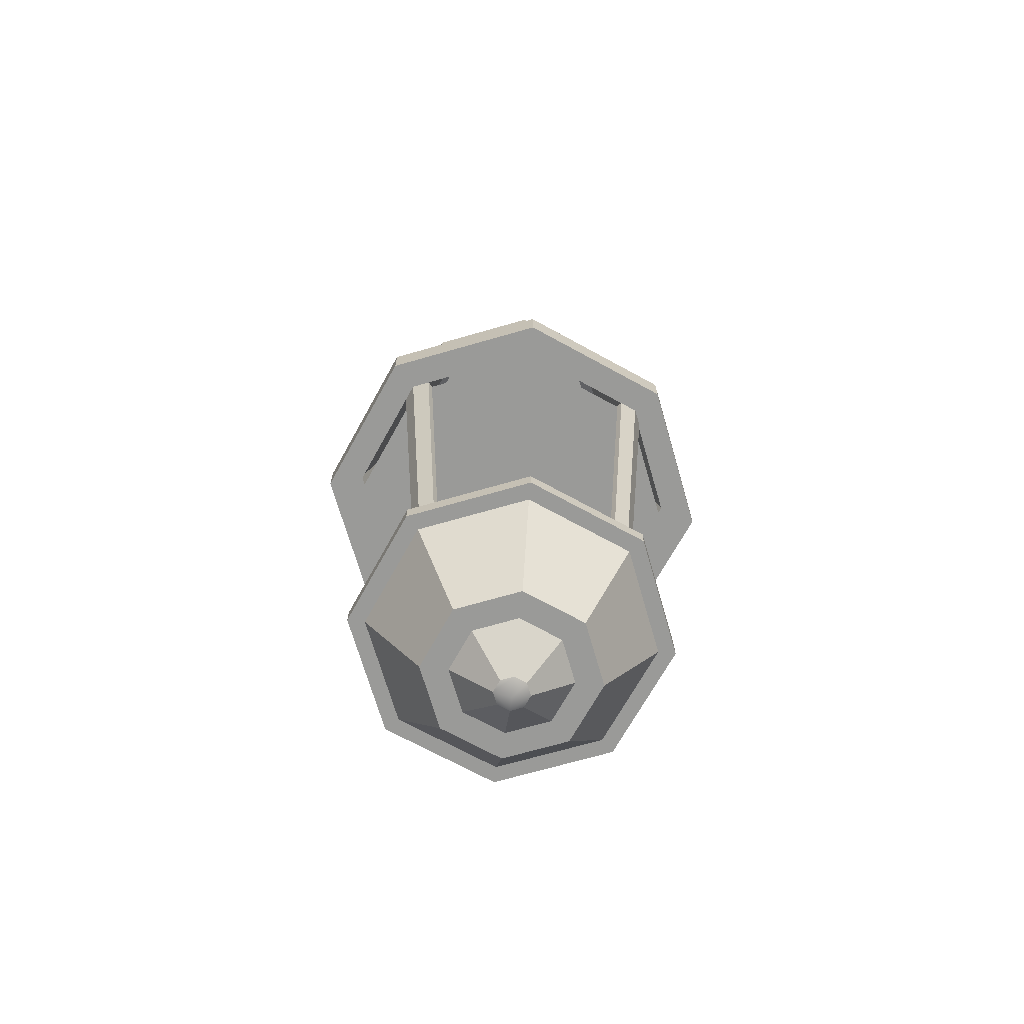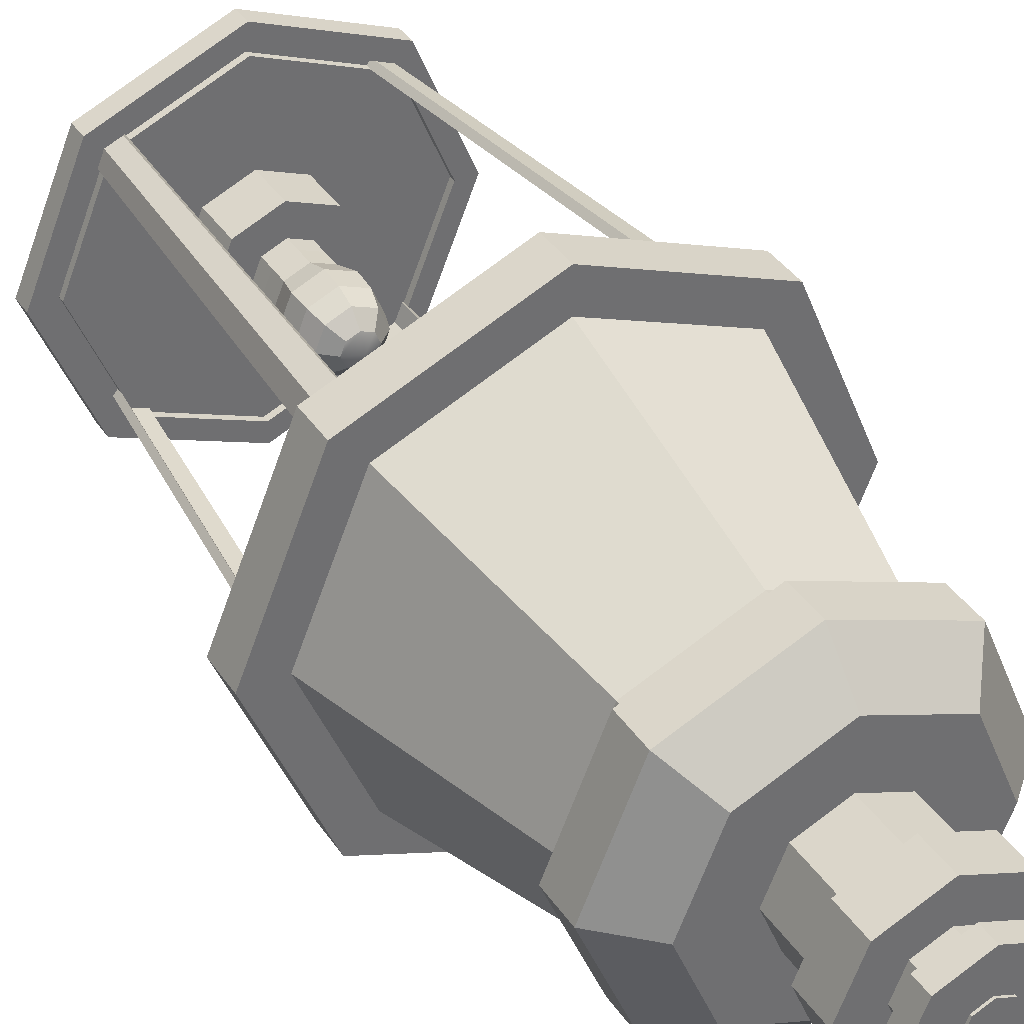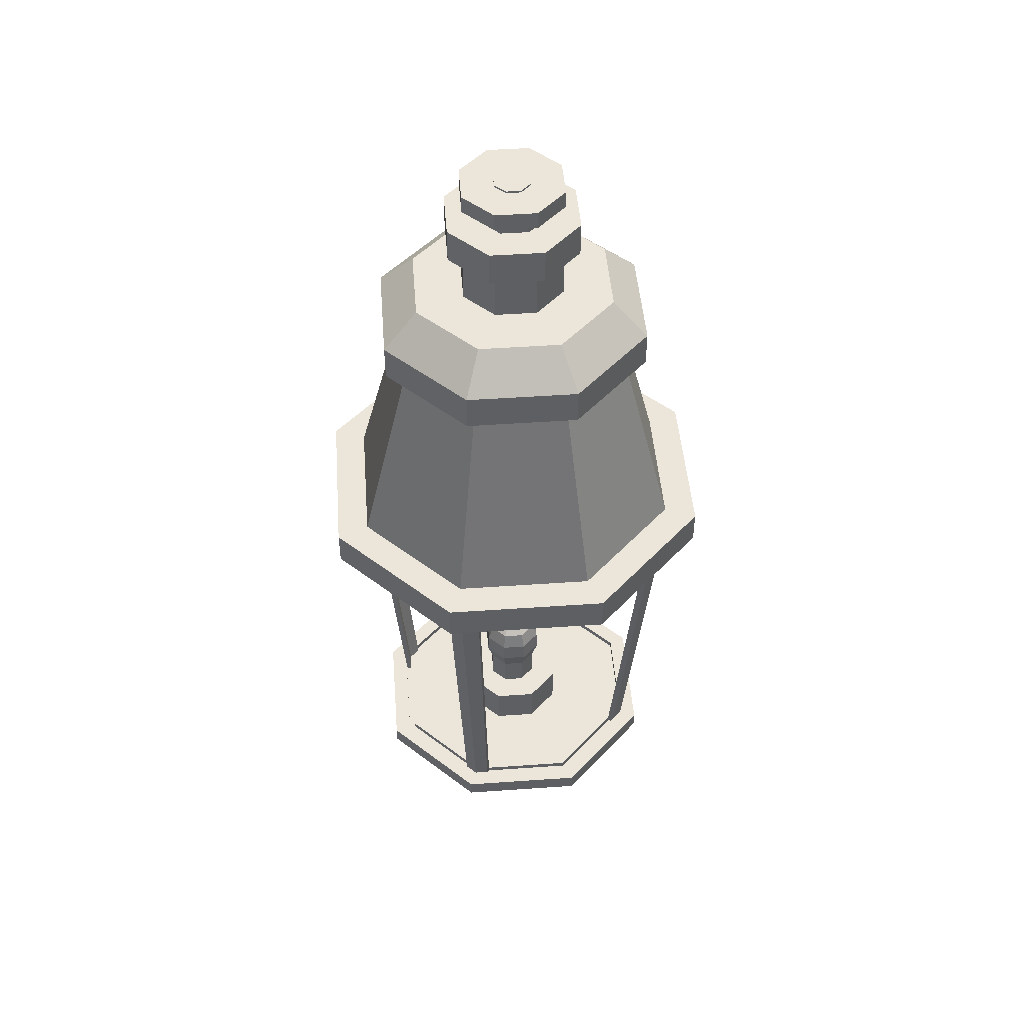
<metadata>
{"format":"obj","ext":"obj","renderer":"f3d","projection":"perspective","resolution":1024,"background":"white","views":[{"elev":-69.2,"azim":-96.4,"up":"+Y"},{"elev":37.8,"azim":150.2,"up":"+Z"},{"elev":48.0,"azim":63.0,"up":"+Y"}]}
</metadata>
<code>
o LightLamp.001
v 3.331 13.24 -0.4285
v 3.426 14.77 -0.5453
v 2.979 13.24 -0.5743
v 2.53 14.77 -0.5451
v 2.627 13.24 -0.4289
v 2.549 13.24 -0.3488
v 2.433 14.77 -0.4466
v 2.404 13.24 2e-06
v 2.434 14.77 0.4481
v 2.55 13.24 0.3511
v 2.628 13.24 0.4292
v 2.533 14.77 0.546
v 2.979 13.24 0.5743
v 3.428 14.77 0.5447
v 3.33 13.24 0.4289
v 3.407 13.24 0.3518
v 3.525 14.77 0.4461
v 3.553 13.24 2e-06
v 3.525 14.77 -0.4462
v 3.408 13.24 -0.3491
v 3.444 14.77 -0.5655
v 3.348 13.24 -0.4477
v 2.979 13.24 -0.6009
v 2.511 14.77 -0.5648
v 2.609 13.24 -0.4477
v 2.413 14.77 -0.4654
v 2.53 13.24 -0.3664
v 2.378 13.24 2e-06
v 2.413 14.77 0.4654
v 2.533 13.24 0.367
v 2.513 14.77 0.5656
v 2.609 13.24 0.4478
v 2.979 13.24 0.6009
v 3.445 14.77 0.5653
v 3.348 13.24 0.4479
v 3.545 14.77 0.4626
v 3.426 13.24 0.3707
v 3.58 13.24 2e-06
v 3.543 14.77 -0.4683
v 3.427 13.24 -0.3696
v 2.979 13.57 -0.1114
v 3.057 13.57 -0.0788
v 3.057 13.5 -0.07804
v 2.979 13.5 -0.1104
v 2.9 13.57 -0.0788
v 2.901 13.5 -0.07804
v 2.867 13.57 2e-06
v 2.868 13.5 2e-06
v 2.9 13.57 0.07881
v 2.901 13.5 0.07805
v 2.979 13.57 0.1115
v 2.979 13.5 0.1104
v 3.057 13.57 0.07881
v 3.057 13.5 0.07805
v 3.09 13.57 2e-06
v 3.089 13.5 2e-06
v 2.979 13.65 -0.138
v 3.076 13.65 -0.09755
v 2.881 13.65 -0.09755
v 2.841 13.65 2e-06
v 2.881 13.65 0.09756
v 2.979 13.65 0.138
v 3.076 13.65 0.09756
v 3.117 13.65 2e-06
v 2.979 13.73 -0.1331
v 3.073 13.73 -0.09413
v 2.885 13.73 -0.09413
v 2.846 13.73 2e-06
v 2.885 13.73 0.09413
v 2.979 13.73 0.1331
v 3.073 13.73 0.09413
v 3.112 13.73 2e-06
v 2.979 13.8 -0.1105
v 3.057 13.8 -0.07816
v 2.901 13.8 -0.07816
v 2.868 13.8 2e-06
v 2.901 13.8 0.07817
v 2.979 13.8 0.1105
v 3.057 13.8 0.07817
v 3.089 13.8 2e-06
v 2.979 13.85 -0.05983
v 3.021 13.85 -0.04231
v 2.936 13.85 -0.04231
v 2.919 13.85 2e-06
v 2.936 13.85 0.04231
v 2.979 13.85 0.05983
v 3.021 13.85 0.04231
v 3.039 13.85 2e-06
v 3.507 14.91 -0.5287
v 2.979 14.91 -0.7477
v 2.979 15.74 -0.5267
v 3.351 15.74 -0.3725
v 2.45 14.91 -0.5287
v 2.606 15.74 -0.3725
v 2.231 14.91 2e-06
v 2.452 15.74 3e-06
v 2.45 14.91 0.5287
v 2.606 15.74 0.3725
v 2.979 14.91 0.7478
v 2.979 15.74 0.5267
v 3.507 14.91 0.5287
v 3.351 15.74 0.3725
v 3.726 14.91 2e-06
v 3.505 15.74 3e-06
v 2.979 15.81 -0.5267
v 3.351 15.81 -0.3725
v 2.606 15.81 -0.3725
v 2.452 15.81 3e-06
v 2.606 15.81 0.3725
v 2.979 15.81 0.5267
v 3.351 15.81 0.3725
v 3.505 15.81 3e-06
v 2.979 15.81 -0.605
v 3.406 15.81 -0.4278
v 2.551 15.81 -0.4278
v 2.374 15.81 3e-06
v 2.551 15.81 0.4278
v 2.979 15.81 0.605
v 3.406 15.81 0.4278
v 3.584 15.81 3e-06
v 2.979 15.96 -0.605
v 3.406 15.96 -0.4278
v 2.551 15.96 -0.4278
v 2.374 15.96 3e-06
v 2.551 15.96 0.4278
v 2.979 15.96 0.605
v 3.406 15.96 0.4278
v 3.584 15.96 3e-06
v 2.979 16.11 -0.4502
v 3.297 16.11 -0.3183
v 2.66 16.11 -0.3183
v 2.529 16.11 3e-06
v 2.66 16.11 0.3183
v 2.979 16.11 0.4502
v 3.297 16.11 0.3183
v 3.429 16.11 3e-06
v 2.979 16.11 -0.2304
v 3.142 16.11 -0.163
v 2.816 16.11 -0.163
v 2.748 16.11 3e-06
v 2.816 16.11 0.163
v 2.979 16.11 0.2305
v 3.142 16.11 0.163
v 3.209 16.11 3e-06
v 2.979 16.34 -0.2304
v 3.142 16.34 -0.163
v 2.816 16.34 -0.163
v 2.748 16.34 3e-06
v 2.816 16.34 0.163
v 2.979 16.34 0.2305
v 3.142 16.34 0.163
v 3.209 16.34 3e-06
v 2.979 16.34 -0.2974
v 3.189 16.34 -0.2103
v 2.768 16.34 -0.2103
v 2.681 16.34 3e-06
v 2.768 16.34 0.2103
v 2.979 16.34 0.2974
v 3.189 16.34 0.2103
v 3.276 16.34 3e-06
v 2.979 16.49 -0.2974
v 3.189 16.49 -0.2103
v 2.768 16.49 -0.2103
v 2.681 16.49 3e-06
v 2.768 16.49 0.2103
v 2.979 16.49 0.2974
v 3.189 16.49 0.2103
v 3.276 16.49 3e-06
v 2.979 16.49 -0.1529
v 3.087 16.49 -0.1081
v 2.871 16.49 -0.1081
v 2.826 16.49 3e-06
v 2.871 16.49 0.1081
v 2.979 16.49 0.1529
v 3.087 16.49 0.1081
v 3.132 16.49 3e-06
v 2.979 16.56 -0.1529
v 3.087 16.56 -0.1081
v 2.871 16.56 -0.1081
v 2.826 16.56 3e-06
v 2.871 16.56 0.1081
v 2.979 16.56 0.1529
v 3.087 16.56 0.1081
v 3.132 16.56 3e-06
v 2.979 16.56 -0.2289
v 3.141 16.56 -0.1619
v 2.817 16.56 -0.1619
v 2.75 16.56 3e-06
v 2.817 16.56 0.1619
v 2.979 16.56 0.2289
v 3.141 16.56 0.1619
v 3.208 16.56 3e-06
v 2.979 16.64 -0.2289
v 3.141 16.64 -0.1619
v 2.817 16.64 -0.1619
v 2.75 16.64 3e-06
v 2.817 16.64 0.1619
v 2.979 16.64 0.2289
v 3.141 16.64 0.1619
v 3.208 16.64 3e-06
v 2.979 16.64 -0.08144
v 3.036 16.64 -0.05758
v 2.921 16.64 -0.05758
v 2.897 16.64 3e-06
v 2.921 16.64 0.05759
v 2.979 16.64 0.08145
v 3.036 16.64 0.05759
v 3.06 16.64 3e-06
v 3.609 14.91 -0.6303
v 2.979 14.91 -0.8914
v 2.348 14.91 -0.6303
v 2.087 14.91 2e-06
v 2.348 14.91 0.6303
v 2.979 14.91 0.8914
v 3.609 14.91 0.6303
v 3.87 14.91 2e-06
v 3.609 14.76 -0.6303
v 2.979 14.76 -0.8914
v 2.348 14.76 -0.6303
v 2.087 14.76 2e-06
v 2.348 14.76 0.6303
v 2.979 14.76 0.8914
v 3.609 14.76 0.6303
v 3.87 14.76 2e-06
v 3.515 14.76 -0.5363
v 2.979 14.76 -0.7584
v 2.442 14.76 -0.5363
v 2.22 14.76 2e-06
v 2.442 14.76 0.5363
v 2.979 14.76 0.7584
v 3.515 14.76 0.5363
v 3.737 14.76 2e-06
v 2.979 13.26 -0.6041
v 3.406 13.26 -0.4272
v 3.46 13.26 -0.4811
v 2.979 13.26 -0.6804
v 2.551 13.26 -0.4272
v 2.498 13.26 -0.4811
v 2.375 13.26 2e-06
v 2.298 13.26 2e-06
v 2.551 13.26 0.4272
v 2.498 13.26 0.4811
v 2.979 13.26 0.6041
v 2.979 13.26 0.6804
v 3.406 13.26 0.4272
v 3.46 13.26 0.4811
v 3.583 13.26 2e-06
v 3.659 13.26 2e-06
v 3.46 13.19 -0.4811
v 2.979 13.19 -0.6804
v 2.498 13.19 -0.4811
v 2.298 13.19 2e-06
v 2.498 13.19 0.4811
v 2.979 13.19 0.6804
v 3.46 13.19 0.4811
v 3.659 13.19 2e-06
v 3.408 13.19 -0.4297
v 2.979 13.19 -0.6077
v 2.549 13.19 -0.4297
v 2.371 13.19 2e-06
v 2.549 13.19 0.4297
v 2.979 13.19 0.6077
v 3.408 13.19 0.4297
v 3.586 13.19 2e-06
v 3.238 12.82 -0.2592
v 2.979 12.82 -0.3666
v 2.719 12.82 -0.2592
v 2.612 12.82 2e-06
v 2.719 12.82 0.2592
v 2.979 12.82 0.3666
v 3.238 12.82 0.2592
v 3.345 12.82 2e-06
v 3.156 12.82 -0.1777
v 2.979 12.82 -0.2513
v 2.801 12.82 -0.1777
v 2.727 12.82 2e-06
v 2.801 12.82 0.1777
v 2.979 12.82 0.2513
v 3.156 12.82 0.1777
v 3.23 12.82 2e-06
v 3.031 12.66 -0.05233
v 2.979 12.66 -0.07401
v 2.926 12.66 -0.05233
v 2.905 12.66 2e-06
v 2.926 12.66 0.05234
v 2.979 12.66 0.07402
v 3.031 12.66 0.05234
v 3.053 12.66 2e-06
v 2.979 12.63 2e-06
v 3.406 13.24 -0.4272
v 2.979 13.24 -0.6041
v 2.979 13.24 -0.5774
v 3.387 13.24 -0.4083
v 2.551 13.24 -0.4272
v 2.57 13.24 -0.4083
v 2.375 13.24 2e-06
v 2.401 13.24 2e-06
v 2.551 13.24 0.4272
v 2.57 13.24 0.4083
v 2.979 13.24 0.6041
v 2.979 13.24 0.5774
v 3.406 13.24 0.4272
v 3.387 13.24 0.4083
v 3.583 13.24 2e-06
v 3.556 13.24 2e-06
v 2.979 14.76 2e-06
v 3.709 14.76 2e-06
v 3.495 14.76 0.5167
v 2.979 14.76 0.7308
v 2.248 14.76 2e-06
v 2.462 14.76 0.5167
v 2.979 14.76 -0.7308
v 2.462 14.76 -0.5167
v 3.495 14.76 -0.5167
v 3.387 13.26 -0.4083
v 2.979 13.26 -0.5774
v 2.979 13.26 -0.2271
v 3.139 13.26 -0.1606
v 2.57 13.26 -0.4083
v 2.818 13.26 -0.1606
v 2.401 13.26 2e-06
v 2.752 13.26 2e-06
v 2.57 13.26 0.4083
v 2.818 13.26 0.1606
v 2.979 13.26 0.5774
v 2.979 13.26 0.2272
v 3.387 13.26 0.4083
v 3.139 13.26 0.1606
v 3.556 13.26 2e-06
v 3.206 13.26 2e-06
v 2.979 13.44 -0.2271
v 3.139 13.44 -0.1606
v 2.818 13.44 -0.1606
v 2.752 13.44 2e-06
v 2.818 13.44 0.1606
v 2.979 13.44 0.2272
v 3.139 13.44 0.1606
v 3.206 13.44 2e-06
v 2.979 13.44 -0.1104
v 3.057 13.44 -0.07804
v 2.901 13.44 -0.07804
v 2.868 13.44 2e-06
v 2.901 13.44 0.07805
v 2.979 13.44 0.1104
v 3.057 13.44 0.07805
v 3.089 13.44 2e-06
v 2.979 13.87 2e-06
v 3.515 14.77 -0.5363
v 2.442 14.77 -0.5363
v 2.442 14.77 0.5363
v 3.515 14.77 0.5363
v 3.495 14.77 -0.5167
v 2.462 14.77 -0.5167
v 2.462 14.77 0.5167
v 3.495 14.77 0.5167
v 3.495 14.77 0.5167
v 3.385 13.24 0.4061
v 3.33 13.24 0.4289
v 3.428 14.77 0.5447
v 3.525 14.77 0.4461
v 3.407 13.24 0.3518
v 3.404 13.24 0.4249
v 3.515 14.77 0.5363
v 3.445 14.77 0.5653
v 3.348 13.24 0.4479
v 3.426 13.24 0.3707
v 3.545 14.77 0.4626
v 3.385 13.24 -0.4061
v 3.495 14.77 -0.5167
v 3.426 14.77 -0.5453
v 3.331 13.24 -0.4285
v 3.408 13.24 -0.3491
v 3.525 14.77 -0.4462
v 3.515 14.77 -0.5363
v 3.404 13.24 -0.4249
v 3.348 13.24 -0.4477
v 3.444 14.77 -0.5655
v 3.543 14.77 -0.4683
v 3.427 13.24 -0.3696
v 2.462 14.77 -0.5167
v 2.573 13.24 -0.4061
v 2.627 13.24 -0.4289
v 2.53 14.77 -0.5451
v 2.433 14.77 -0.4466
v 2.549 13.24 -0.3488
v 2.554 13.24 -0.4249
v 2.442 14.77 -0.5363
v 2.511 14.77 -0.5648
v 2.609 13.24 -0.4477
v 2.53 13.24 -0.3664
v 2.413 14.77 -0.4654
v 2.462 14.77 0.5167
v 2.573 13.24 0.4061
v 2.55 13.24 0.3511
v 2.434 14.77 0.4481
v 2.533 14.77 0.546
v 2.628 13.24 0.4292
v 2.554 13.24 0.4249
v 2.442 14.77 0.5363
v 2.413 14.77 0.4654
v 2.533 13.24 0.367
v 2.609 13.24 0.4478
v 2.513 14.77 0.5656
v 3.06 16.65 3e-06
v 3.036 16.65 -0.05758
v 3.036 16.65 0.05759
v 2.979 16.65 -0.08144
v 2.979 16.65 0.08145
v 2.921 16.65 0.05759
v 2.921 16.65 -0.05758
v 2.897 16.65 3e-06
f 411 409 408 406 404 405 407 410
f 11 13 33 32
f 13 15 35 33
f 16 18 38 37
f 18 20 40 38
f 1 3 23 22
f 3 5 25 23
f 6 8 28 27
f 8 10 30 28
f 17 16 37 36
f 14 34 35 15
f 12 11 32 31
f 9 29 30 10
f 7 6 27 26
f 4 24 25 5
f 2 1 22 21
f 19 39 40 20
f 41 42 43 44
f 45 41 44 46
f 47 45 46 48
f 49 47 48 50
f 51 49 50 52
f 53 51 52 54
f 55 53 54 56
f 42 55 56 43
f 42 41 57 58
f 41 45 59 57
f 45 47 60 59
f 47 49 61 60
f 49 51 62 61
f 51 53 63 62
f 53 55 64 63
f 55 42 58 64
f 58 57 65 66
f 57 59 67 65
f 59 60 68 67
f 60 61 69 68
f 61 62 70 69
f 62 63 71 70
f 63 64 72 71
f 64 58 66 72
f 66 65 73 74
f 65 67 75 73
f 67 68 76 75
f 68 69 77 76
f 69 70 78 77
f 70 71 79 78
f 71 72 80 79
f 72 66 74 80
f 74 73 81 82
f 73 75 83 81
f 75 76 84 83
f 76 77 85 84
f 77 78 86 85
f 78 79 87 86
f 79 80 88 87
f 80 74 82 88
f 340 339 44 43
f 339 341 46 44
f 341 342 48 46
f 342 343 50 48
f 343 344 52 50
f 344 345 54 52
f 345 346 56 54
f 346 340 43 56
f 88 347 86 87
f 347 84 85 86
f 81 347 88 82
f 81 83 84 347
f 89 90 91 92
f 90 93 94 91
f 93 95 96 94
f 95 97 98 96
f 97 99 100 98
f 99 101 102 100
f 101 103 104 102
f 103 89 92 104
f 92 91 105 106
f 91 94 107 105
f 94 96 108 107
f 96 98 109 108
f 98 100 110 109
f 100 102 111 110
f 102 104 112 111
f 104 92 106 112
f 106 105 113 114
f 105 107 115 113
f 107 108 116 115
f 108 109 117 116
f 109 110 118 117
f 110 111 119 118
f 111 112 120 119
f 112 106 114 120
f 114 113 121 122
f 113 115 123 121
f 115 116 124 123
f 116 117 125 124
f 117 118 126 125
f 118 119 127 126
f 119 120 128 127
f 120 114 122 128
f 122 121 129 130
f 121 123 131 129
f 123 124 132 131
f 124 125 133 132
f 125 126 134 133
f 126 127 135 134
f 127 128 136 135
f 128 122 130 136
f 130 129 137 138
f 129 131 139 137
f 131 132 140 139
f 132 133 141 140
f 133 134 142 141
f 134 135 143 142
f 135 136 144 143
f 136 130 138 144
f 138 137 145 146
f 137 139 147 145
f 139 140 148 147
f 140 141 149 148
f 141 142 150 149
f 142 143 151 150
f 143 144 152 151
f 144 138 146 152
f 146 145 153 154
f 145 147 155 153
f 147 148 156 155
f 148 149 157 156
f 149 150 158 157
f 150 151 159 158
f 151 152 160 159
f 152 146 154 160
f 154 153 161 162
f 153 155 163 161
f 155 156 164 163
f 156 157 165 164
f 157 158 166 165
f 158 159 167 166
f 159 160 168 167
f 160 154 162 168
f 162 161 169 170
f 161 163 171 169
f 163 164 172 171
f 164 165 173 172
f 165 166 174 173
f 166 167 175 174
f 167 168 176 175
f 168 162 170 176
f 170 169 177 178
f 169 171 179 177
f 171 172 180 179
f 172 173 181 180
f 173 174 182 181
f 174 175 183 182
f 175 176 184 183
f 176 170 178 184
f 178 177 185 186
f 177 179 187 185
f 179 180 188 187
f 180 181 189 188
f 181 182 190 189
f 182 183 191 190
f 183 184 192 191
f 184 178 186 192
f 186 185 193 194
f 185 187 195 193
f 187 188 196 195
f 188 189 197 196
f 189 190 198 197
f 190 191 199 198
f 191 192 200 199
f 192 186 194 200
f 194 193 201 202
f 193 195 203 201
f 195 196 204 203
f 196 197 205 204
f 197 198 206 205
f 198 199 207 206
f 199 200 208 207
f 200 194 202 208
f 202 201 407 405
f 201 203 410 407
f 203 204 411 410
f 204 205 409 411
f 205 206 408 409
f 206 207 406 408
f 207 208 404 406
f 208 202 405 404
f 90 89 209 210
f 93 90 210 211
f 95 93 211 212
f 97 95 212 213
f 99 97 213 214
f 101 99 214 215
f 103 101 215 216
f 89 103 216 209
f 210 209 217 218
f 211 210 218 219
f 212 211 219 220
f 213 212 220 221
f 214 213 221 222
f 215 214 222 223
f 216 215 223 224
f 209 216 224 217
f 218 217 225 226
f 219 218 226 227
f 220 219 227 228
f 221 220 228 229
f 222 221 229 230
f 223 222 230 231
f 224 223 231 232
f 217 224 232 225
f 233 234 235 236
f 237 233 236 238
f 239 237 238 240
f 241 239 240 242
f 243 241 242 244
f 245 243 244 246
f 247 245 246 248
f 234 247 248 235
f 236 235 249 250
f 238 236 250 251
f 240 238 251 252
f 242 240 252 253
f 244 242 253 254
f 246 244 254 255
f 248 246 255 256
f 235 248 256 249
f 250 249 257 258
f 251 250 258 259
f 252 251 259 260
f 253 252 260 261
f 254 253 261 262
f 255 254 262 263
f 256 255 263 264
f 249 256 264 257
f 258 257 265 266
f 259 258 266 267
f 260 259 267 268
f 261 260 268 269
f 262 261 269 270
f 263 262 270 271
f 264 263 271 272
f 257 264 272 265
f 266 265 273 274
f 267 266 274 275
f 268 267 275 276
f 269 268 276 277
f 270 269 277 278
f 271 270 278 279
f 272 271 279 280
f 265 272 280 273
f 274 273 281 282
f 275 274 282 283
f 276 275 283 284
f 277 276 284 285
f 278 277 285 286
f 279 278 286 287
f 280 279 287 288
f 273 280 288 281
f 289 286 285 284
f 288 287 286 289
f 282 281 288 289
f 284 283 282 289
f 290 291 292 293
f 291 294 295 292
f 294 296 297 295
f 296 298 299 297
f 298 300 301 299
f 300 302 303 301
f 302 304 305 303
f 304 290 293 305
f 306 307 308 309
f 310 306 309 311
f 312 306 310 313
f 312 314 307 306
f 315 316 317 318
f 316 319 320 317
f 319 321 322 320
f 321 323 324 322
f 323 325 326 324
f 325 327 328 326
f 327 329 330 328
f 329 315 318 330
f 318 317 331 332
f 317 320 333 331
f 320 322 334 333
f 322 324 335 334
f 324 326 336 335
f 326 328 337 336
f 328 330 338 337
f 330 318 332 338
f 332 331 339 340
f 331 333 341 339
f 333 334 342 341
f 334 335 343 342
f 335 336 344 343
f 336 337 345 344
f 337 338 346 345
f 338 332 340 346
f 315 293 292 316
f 233 291 290 234
f 316 292 295 319
f 237 294 291 233
f 319 295 297 321
f 239 296 294 237
f 321 297 299 323
f 241 298 296 239
f 323 299 301 325
f 243 300 298 241
f 325 301 303 327
f 245 302 300 243
f 327 303 305 329
f 247 304 302 245
f 329 305 293 315
f 234 290 304 247
f 356 357 358 359
f 357 356 360 361
f 362 363 364 365
f 363 362 366 367
f 358 357 362 365
f 357 361 366 362
f 360 356 363 367
f 356 359 364 363
f 368 369 370 371
f 369 368 372 373
f 374 375 376 377
f 375 374 378 379
f 372 368 375 379
f 368 371 376 375
f 370 369 374 377
f 369 373 378 374
f 380 381 382 383
f 381 380 384 385
f 386 387 388 389
f 387 386 390 391
f 382 381 386 389
f 381 385 390 386
f 384 380 387 391
f 380 383 388 387
f 392 393 394 395
f 393 392 396 397
f 398 399 400 401
f 399 398 402 403
f 394 393 398 401
f 393 397 402 398
f 396 392 399 403
f 392 395 400 399
f 396 403 402 397
f 395 394 401 400
f 383 382 389 388
f 384 391 390 385
f 373 372 379 378
f 370 377 376 371
f 360 367 366 361
f 359 358 365 364
l 225 348
l 227 349
l 229 350
l 231 351
l 314 352
l 313 353
l 311 354
l 308 355
l 348 352
l 351 355
l 350 354
l 349 353

</code>
